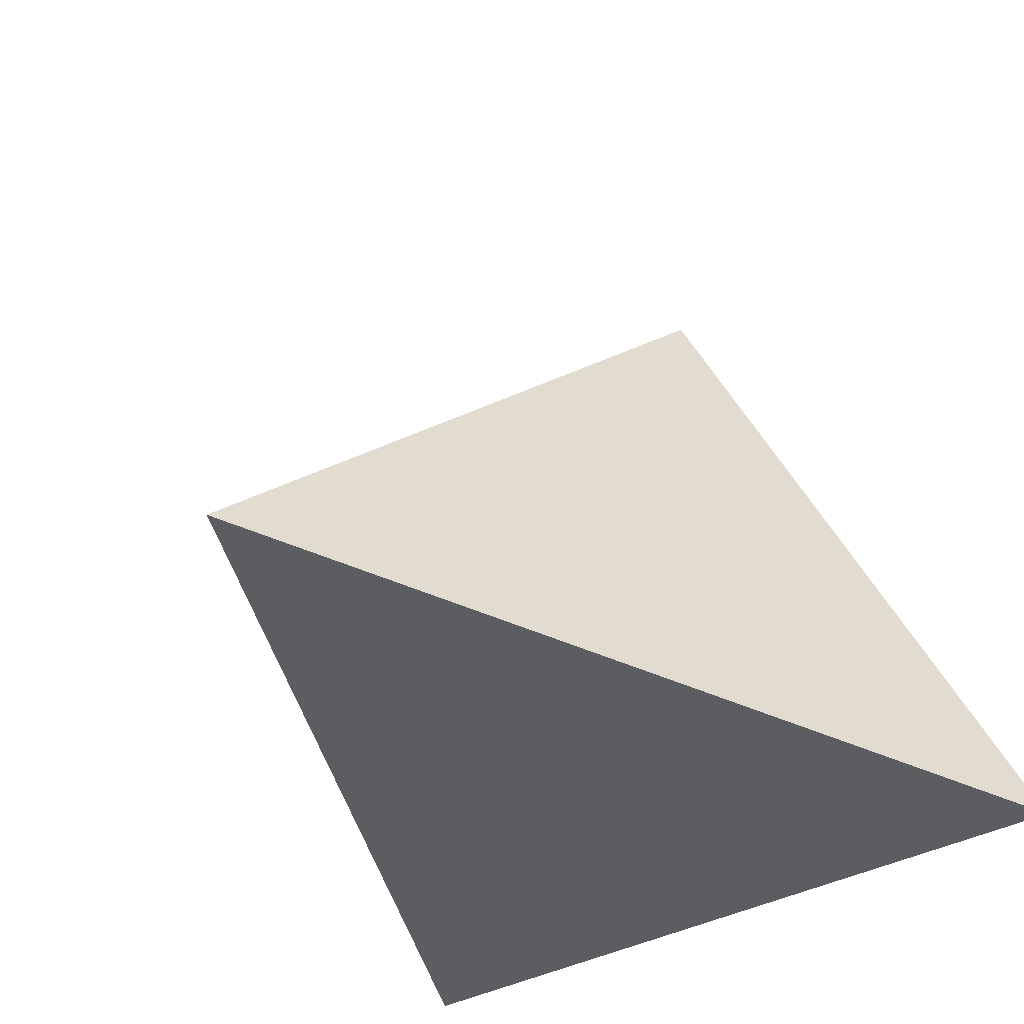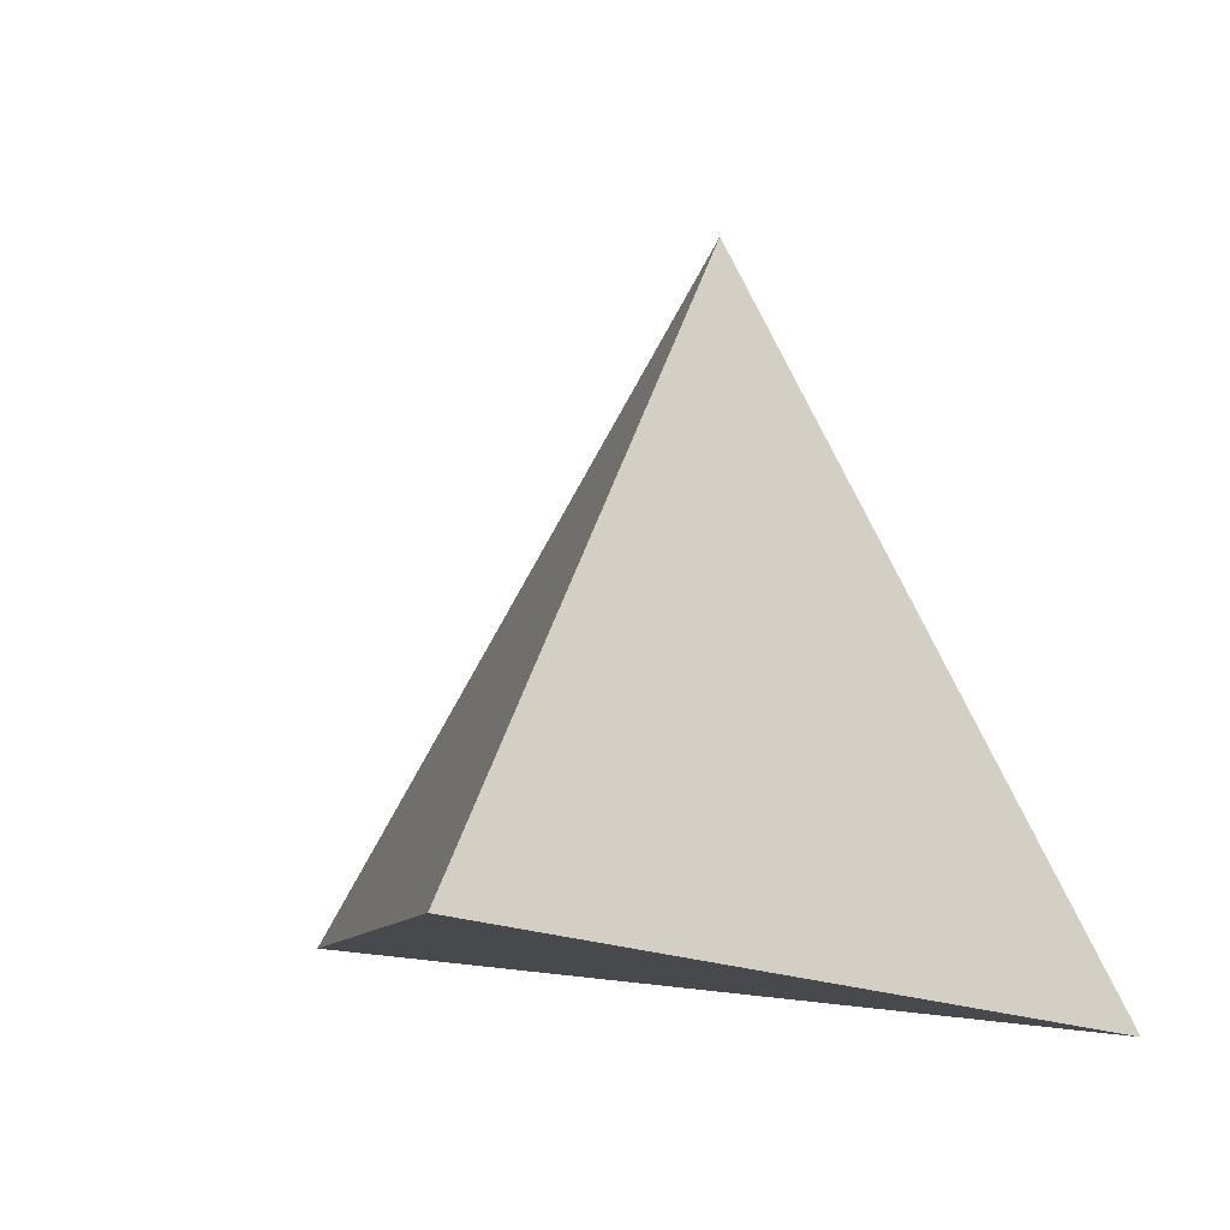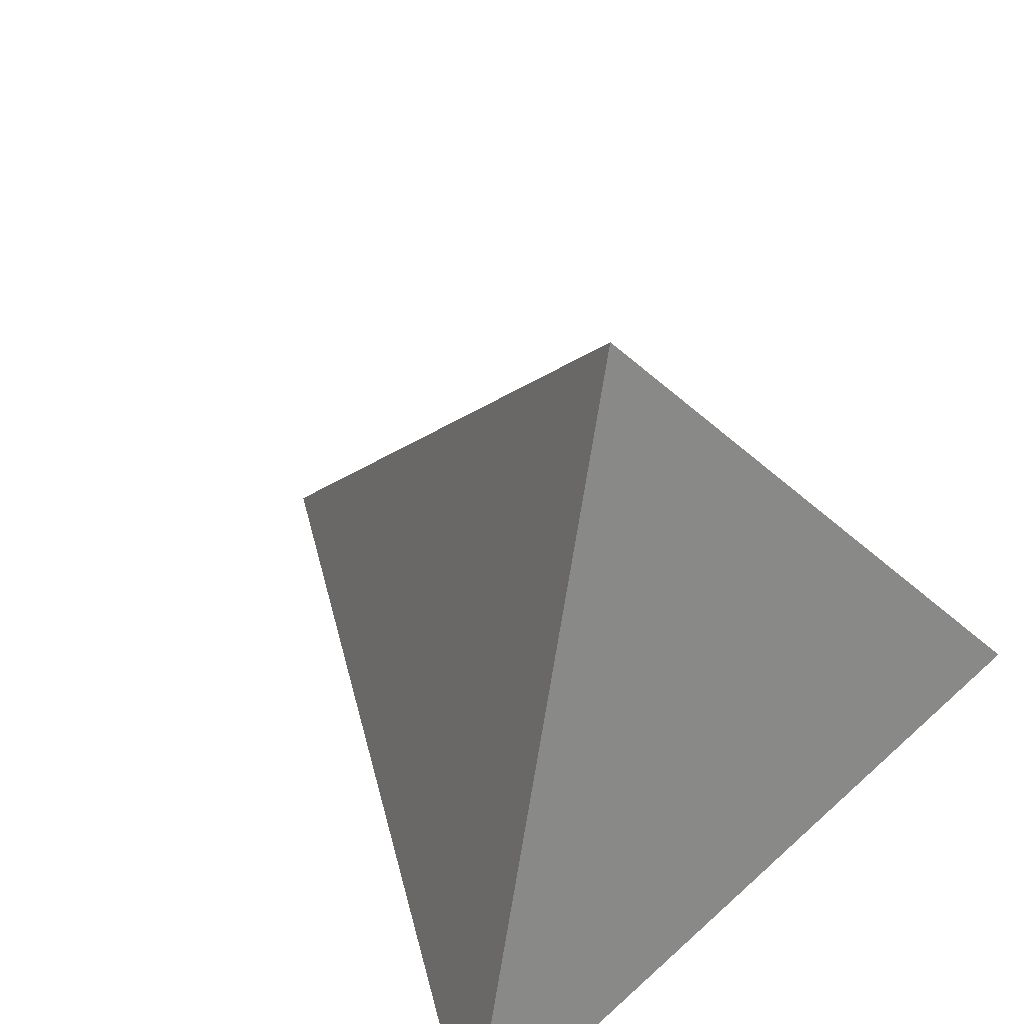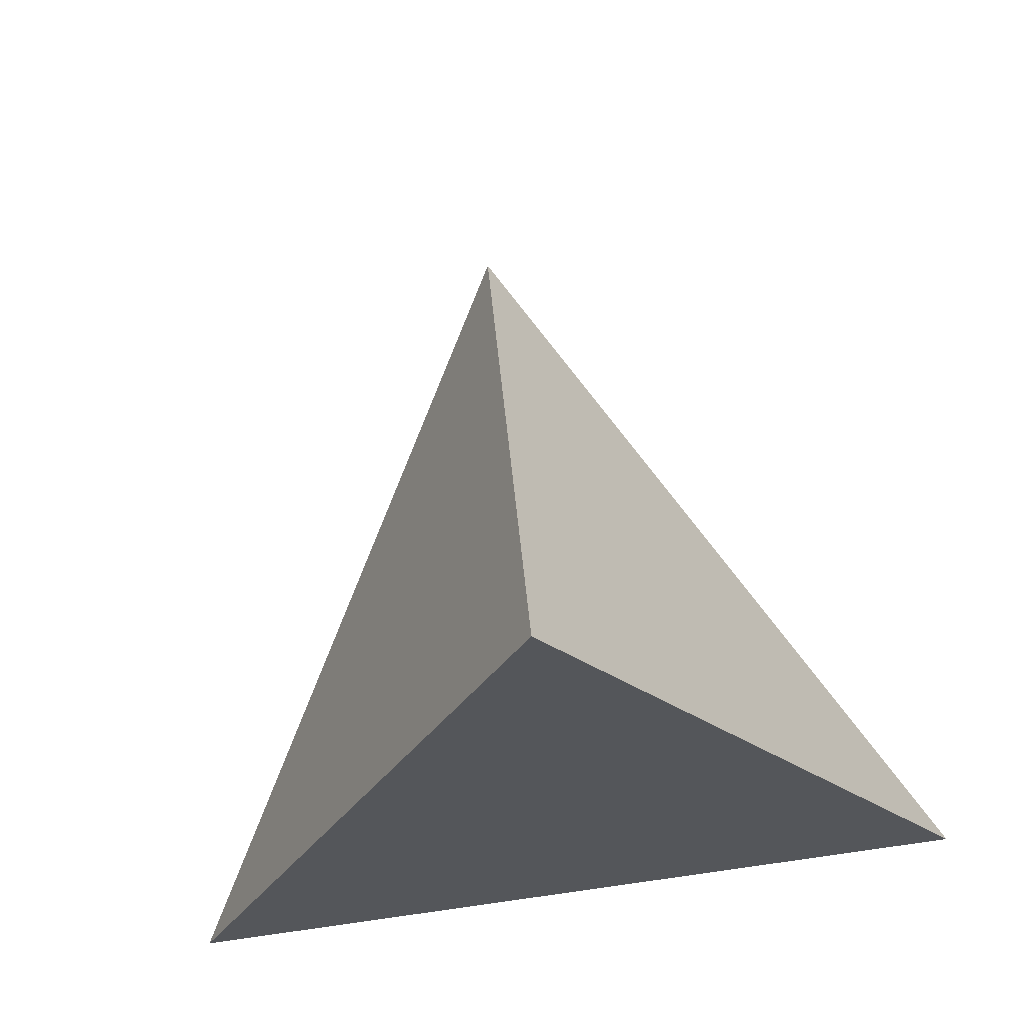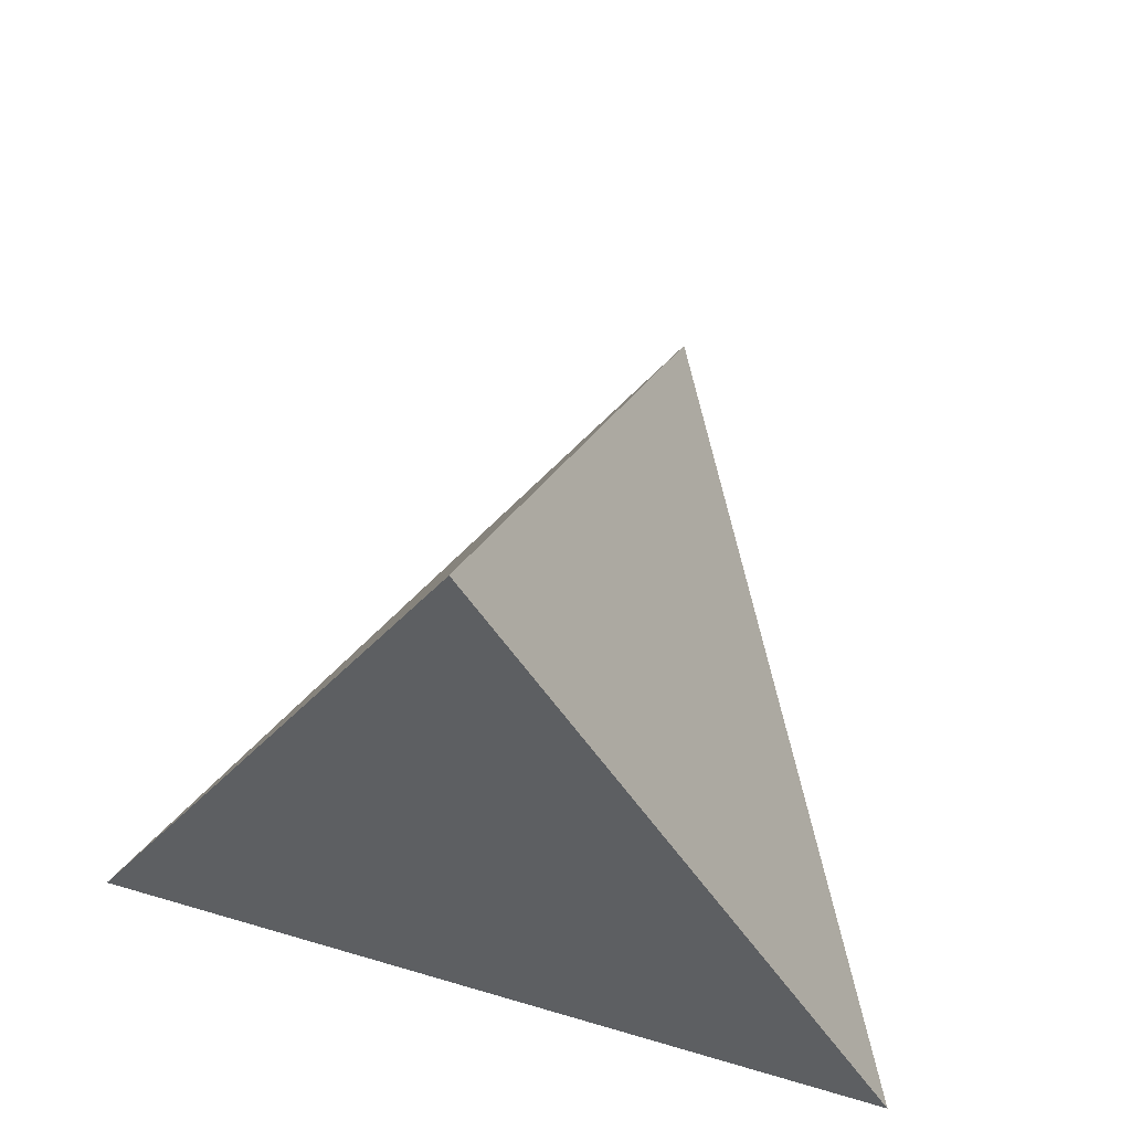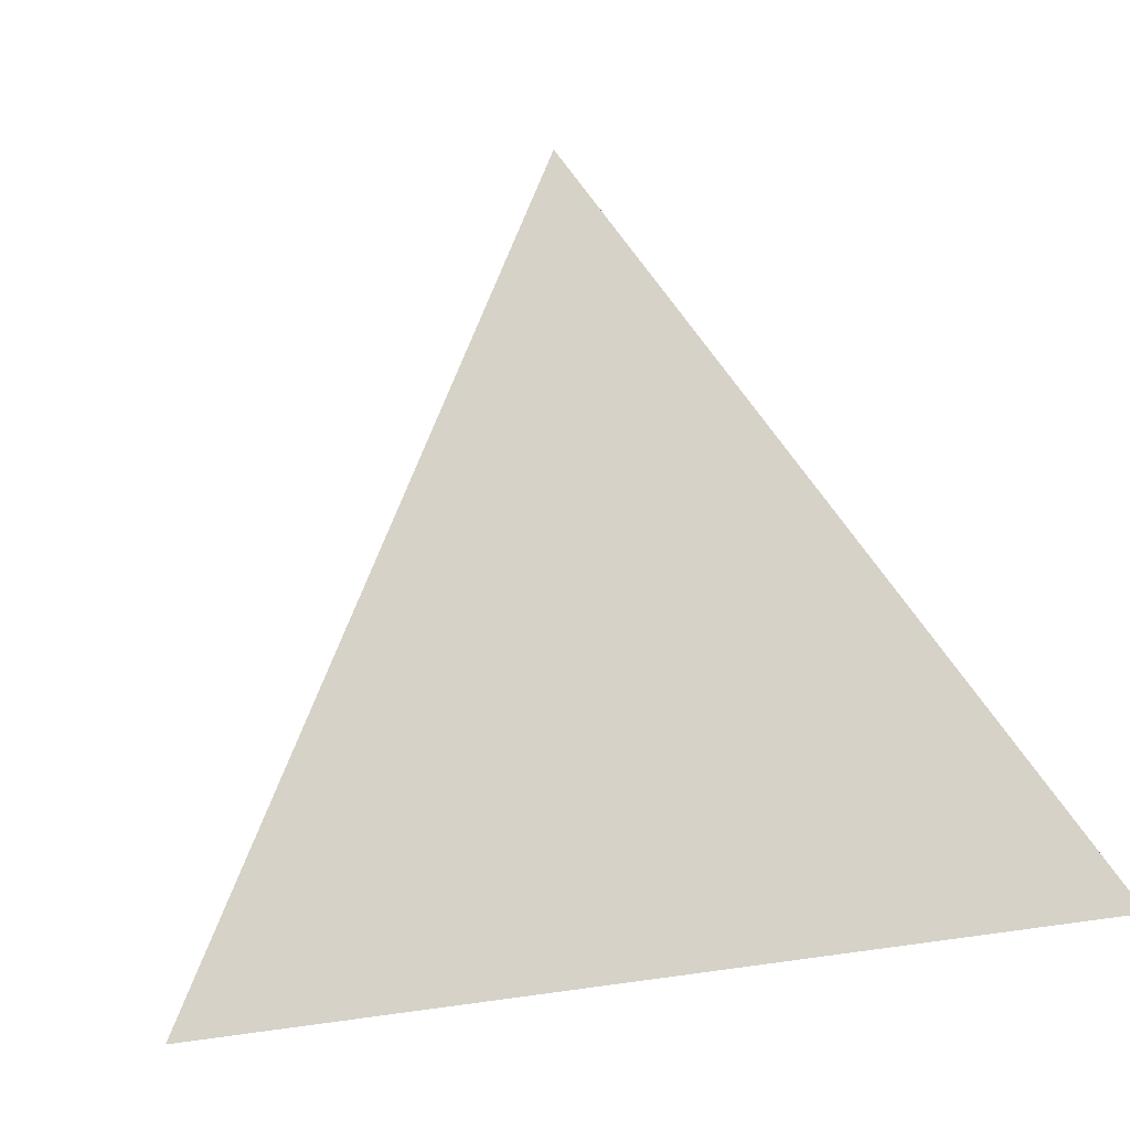
<metadata>
{"format":"obj","ext":"obj","renderer":"f3d","projection":"perspective","resolution":1024,"background":"white","views":[{"elev":-33.8,"azim":40.3,"up":"+Y"},{"elev":-6.1,"azim":-164.7,"up":"+Z"},{"elev":45.2,"azim":-48.0,"up":"+Z"},{"elev":68.5,"azim":167.2,"up":"+Y"},{"elev":69.0,"azim":13.5,"up":"+Z"},{"elev":1.8,"azim":-15.0,"up":"+Z"}]}
</metadata>
<code>
v  -16.12 3.196 6.84
v  -10.54 11.64 8.185
v  -14.94 9.808 -0.8439
v  3.134 -15.74 7.073
v  -7.003 -15.05 6.099
v  -1.26 -17.56 -1.956
v  9.732 10.27 10.13
v  14.29 1.145 9.762
v  15.47 7.757 2.078
v  -3.45 4.784 -16.95
v  6.687 4.1 -15.98
v  1.109 -4.341 -17.32
v  -8.173 24.86 -7.183
v  -3.779 26.69 1.845
v  -2.595 33.3 -5.839
v  -30.49 -8.902 -12.56
v  -26.09 -7.073 -3.533
v  -24.91 -0.4611 -11.22
v  -12.91 -1.588 23.55
v  -8.516 0.2407 32.58
v  -7.332 6.853 24.9
v  -15.79 -18.71 -11.96
v  -21.53 -16.2 -3.904
v  -25.93 -18.03 -12.93
v  24.76 -21.44 -8.062
v  19.01 -18.93 -0.0074
v  14.62 -20.76 -9.036
v  1.785 -11.4 24.16
v  -3.958 -8.883 32.21
v  -8.352 -10.71 23.18
v  25.78 -3.88 -6.347
v  24.59 -10.49 1.337
v  30.33 -13 -6.717
v  7.542 32.62 -4.865
v  6.358 26.01 2.82
v  12.1 23.49 -5.235
v  2.804 6.169 25.87
v  1.62 -0.443 33.56
v  7.363 -2.955 25.5
v  15.8 -14.15 -16.72
v  21.38 -5.708 -15.38
v  25.94 -14.83 -15.75
v  -24.74 -11.41 -20.62
v  -19.16 -2.973 -19.27
v  -14.61 -12.1 -19.64
v  -2.43 22.35 -15.24
v  3.148 30.79 -13.89
v  7.707 21.66 -14.26
v  -19.33 7.979 -9.873
v  -13.75 16.42 -8.528
v  -21.7 -5.245 5.495
v  -17.3 -3.416 14.52
v  -6.148 13.46 17.21
v  -4.963 20.08 9.529
v  4.482 -20.08 -10.01
v  -5.654 -19.39 -10.98
v  13.27 -16.42 8.047
v  7.527 -13.91 16.1
v  -12.75 -12.54 14.15
v  -17.14 -14.37 5.125
v  16.66 14.37 -5.606
v  21.22 5.245 -5.976
v  5.173 19.39 10.5
v  3.989 12.78 18.19
v  13.11 -5.467 17.45
v  18.85 -7.979 9.392
v  -4.47 -12.78 -18.67
v  5.667 -13.46 -17.69
v  -13.59 5.467 -17.93
v  -8.008 13.91 -16.58
v  12.27 12.54 -14.63
v  16.82 3.416 -15
v  -1.41 39.91 -13.52
v  2.984 41.74 -4.494
v  -12.57 23.03 -16.21
v  0.615 28.52 10.87
v  -23.72 6.151 -18.9
v  -34.88 -10.73 -21.59
v  -36.06 -17.34 -13.91
v  -27.28 -13.69 4.151
v  -1.754 15.29 26.24
v  -18.49 -10.03 22.21
v  -9.701 -6.371 40.27
v  -4.123 2.069 41.61
v  -30.32 -19.85 -21.96
v  -10.05 -21.22 -20.01
v  10.23 -22.59 -18.06
v  30.5 -23.96 -16.12
v  34.89 -22.13 -7.088
v  23.41 -17.1 9.021
v  11.92 -12.08 25.13
v  0.4358 -7.055 41.24
v  36.08 -15.52 -14.77
v  26.96 2.732 -14.03
v  17.84 20.98 -13.29
v  8.726 39.23 -12.55
v  -20.51 1.367 -2.189
v  -11.73 5.024 15.87
v  -9.357 18.25 0.5007
v  8.876 -18.25 -0.9815
v  -2.609 -13.22 15.13
v  -11.4 -16.88 -2.93
v  10.92 16.88 2.449
v  8.547 3.657 17.82
v  20.03 -1.367 1.708
v  -9.028 -3.657 -18.3
v  2.128 13.22 -15.61
v  11.25 -5.024 -16.35
v  -6.988 31.47 -14.87
v  1.799 35.13 3.19
v  -29.3 -2.289 -20.25
v  -31.67 -15.51 -4.878
v  -14.09 -8.2 31.24
v  -2.938 8.681 33.93
v  -20.18 -20.54 -20.99
v  20.36 -23.27 -17.09
v  29.15 -19.62 0.9667
v  6.178 -9.567 33.19
v  31.52 -6.392 -14.4
v  13.28 30.11 -12.92
v  -18.14 14.59 -17.56
v  -22.88 -11.86 13.18
v  -0.5694 21.91 18.56
v  0.0887 -21.91 -19.04
v  17.66 -14.59 17.08
v  22.4 11.86 -13.66
v  4.168 48.35 -12.18
v  -40.46 -19.17 -22.94
v  -5.307 -4.543 49.29
v  40.63 -24.64 -15.14
o Hedra001
g Hedra001
f 1 2 3
f 4 5 6
f 7 8 9
f 10 11 12
f 13 14 15
f 16 17 18
f 19 20 21
f 22 23 24
f 25 26 27
f 28 29 30
f 31 32 33
f 34 35 36
f 37 38 39
f 40 41 42
f 43 44 45
f 46 47 48
f 49 3 50
f 51 52 1
f 2 53 54
f 55 6 56
f 57 58 4
f 5 59 60
f 61 9 62
f 63 64 7
f 8 65 66
f 67 12 68
f 69 70 10
f 11 71 72
f 73 15 74
f 75 50 13
f 14 54 76
f 77 18 49
f 78 79 16
f 17 80 51
f 53 21 81
f 52 82 19
f 20 83 84
f 85 24 79
f 86 56 22
f 23 60 80
f 87 27 55
f 88 89 25
f 26 90 57
f 59 30 82
f 58 91 28
f 29 92 83
f 93 33 89
f 94 62 31
f 32 66 90
f 95 36 61
f 96 74 34
f 35 76 63
f 65 39 91
f 64 81 37
f 38 84 92
f 88 42 93
f 87 68 40
f 41 72 94
f 86 45 67
f 85 78 43
f 44 77 69
f 71 48 95
f 70 75 46
f 47 73 96
f 97 1 3
f 1 98 2
f 3 2 99
f 100 4 6
f 4 101 5
f 6 5 102
f 103 7 9
f 7 104 8
f 9 8 105
f 106 10 12
f 10 107 11
f 12 11 108
f 109 13 15
f 13 99 14
f 15 14 110
f 111 16 18
f 16 112 17
f 18 17 97
f 98 19 21
f 19 113 20
f 21 20 114
f 115 22 24
f 22 102 23
f 24 23 112
f 116 25 27
f 25 117 26
f 27 26 100
f 101 28 30
f 28 118 29
f 30 29 113
f 119 31 33
f 31 105 32
f 33 32 117
f 120 34 36
f 34 110 35
f 36 35 103
f 104 37 39
f 37 114 38
f 39 38 118
f 116 40 42
f 40 108 41
f 42 41 119
f 115 43 45
f 43 111 44
f 45 44 106
f 107 46 48
f 46 109 47
f 48 47 120
f 121 49 50
f 49 97 3
f 50 3 99
f 97 51 1
f 51 122 52
f 1 52 98
f 99 2 54
f 2 98 53
f 54 53 123
f 124 55 56
f 55 100 6
f 56 6 102
f 100 57 4
f 57 125 58
f 4 58 101
f 102 5 60
f 5 101 59
f 60 59 122
f 126 61 62
f 61 103 9
f 62 9 105
f 103 63 7
f 63 123 64
f 7 64 104
f 105 8 66
f 8 104 65
f 66 65 125
f 124 67 68
f 67 106 12
f 68 12 108
f 106 69 10
f 69 121 70
f 10 70 107
f 108 11 72
f 11 107 71
f 72 71 126
f 127 73 74
f 73 109 15
f 74 15 110
f 109 75 13
f 75 121 50
f 13 50 99
f 110 14 76
f 14 99 54
f 76 54 123
f 121 77 49
f 77 111 18
f 49 18 97
f 111 78 16
f 78 128 79
f 16 79 112
f 97 17 51
f 17 112 80
f 51 80 122
f 123 53 81
f 53 98 21
f 81 21 114
f 98 52 19
f 52 122 82
f 19 82 113
f 114 20 84
f 20 113 83
f 84 83 129
f 128 85 79
f 85 115 24
f 79 24 112
f 115 86 22
f 86 124 56
f 22 56 102
f 112 23 80
f 23 102 60
f 80 60 122
f 124 87 55
f 87 116 27
f 55 27 100
f 116 88 25
f 88 130 89
f 25 89 117
f 100 26 57
f 26 117 90
f 57 90 125
f 122 59 82
f 59 101 30
f 82 30 113
f 101 58 28
f 58 125 91
f 28 91 118
f 113 29 83
f 29 118 92
f 83 92 129
f 130 93 89
f 93 119 33
f 89 33 117
f 119 94 31
f 94 126 62
f 31 62 105
f 117 32 90
f 32 105 66
f 90 66 125
f 126 95 61
f 95 120 36
f 61 36 103
f 120 96 34
f 96 127 74
f 34 74 110
f 103 35 63
f 35 110 76
f 63 76 123
f 125 65 91
f 65 104 39
f 91 39 118
f 104 64 37
f 64 123 81
f 37 81 114
f 118 38 92
f 38 114 84
f 92 84 129
f 130 88 93
f 88 116 42
f 93 42 119
f 116 87 40
f 87 124 68
f 40 68 108
f 119 41 94
f 41 108 72
f 94 72 126
f 124 86 67
f 86 115 45
f 67 45 106
f 115 85 43
f 85 128 78
f 43 78 111
f 106 44 69
f 44 111 77
f 69 77 121
f 126 71 95
f 71 107 48
f 95 48 120
f 107 70 46
f 70 121 75
f 46 75 109
f 120 47 96
f 47 109 73
f 96 73 127

</code>
